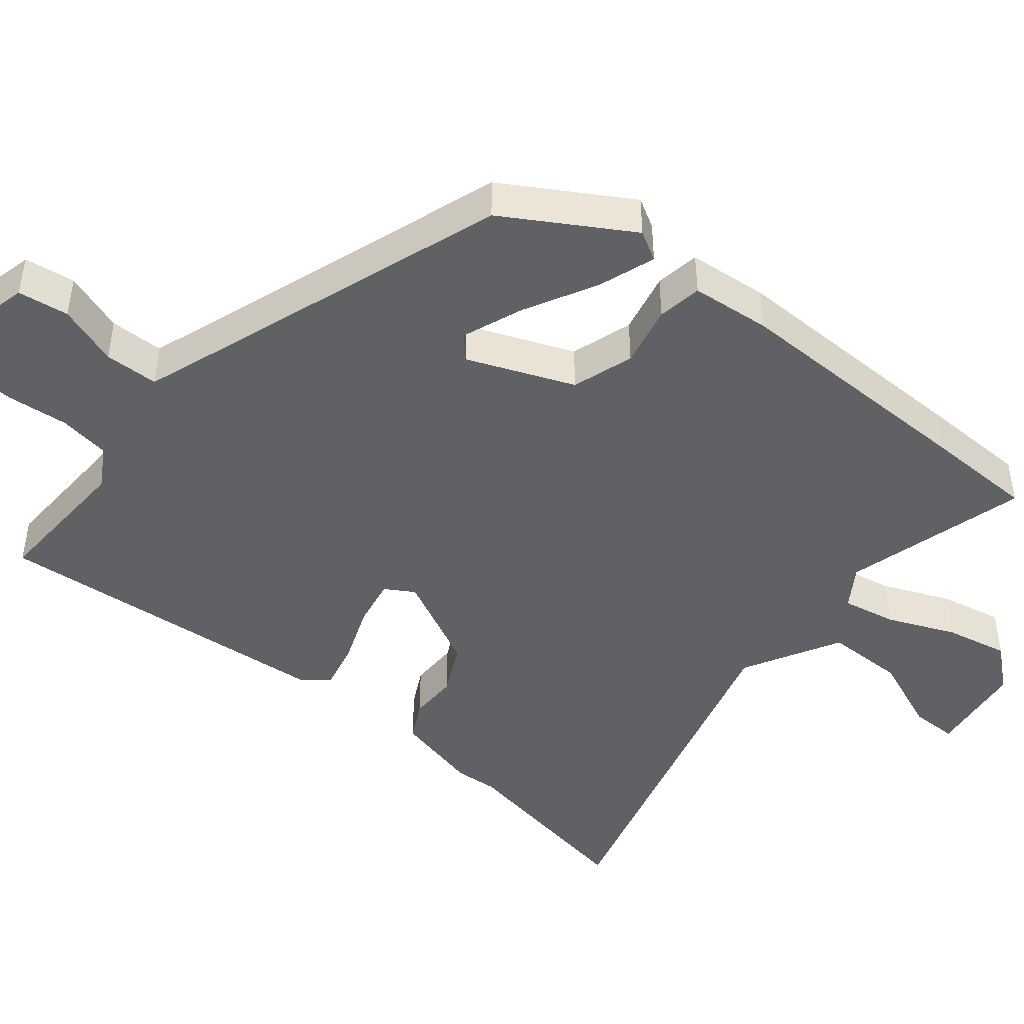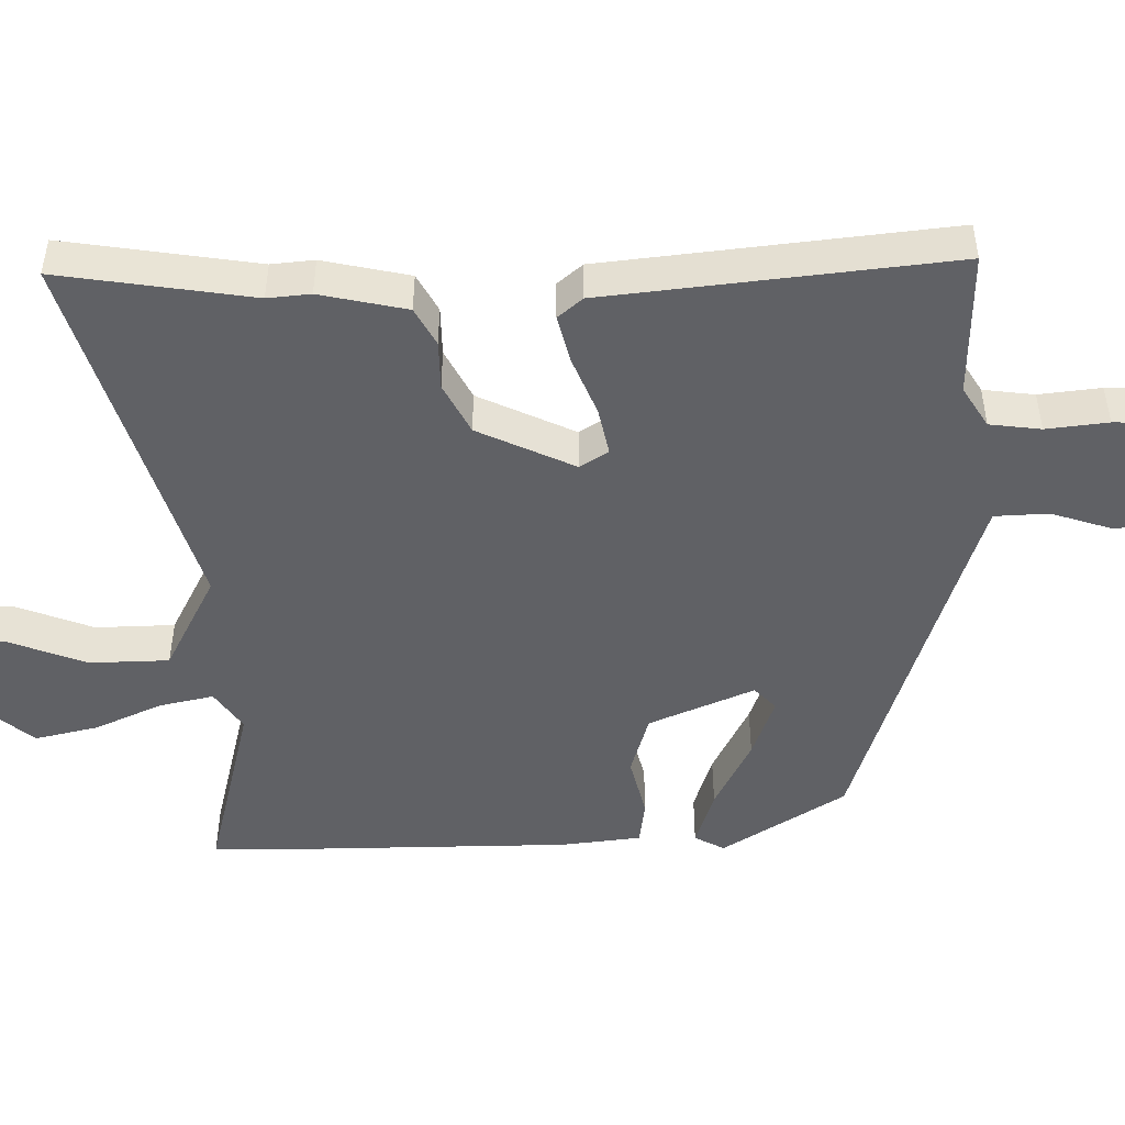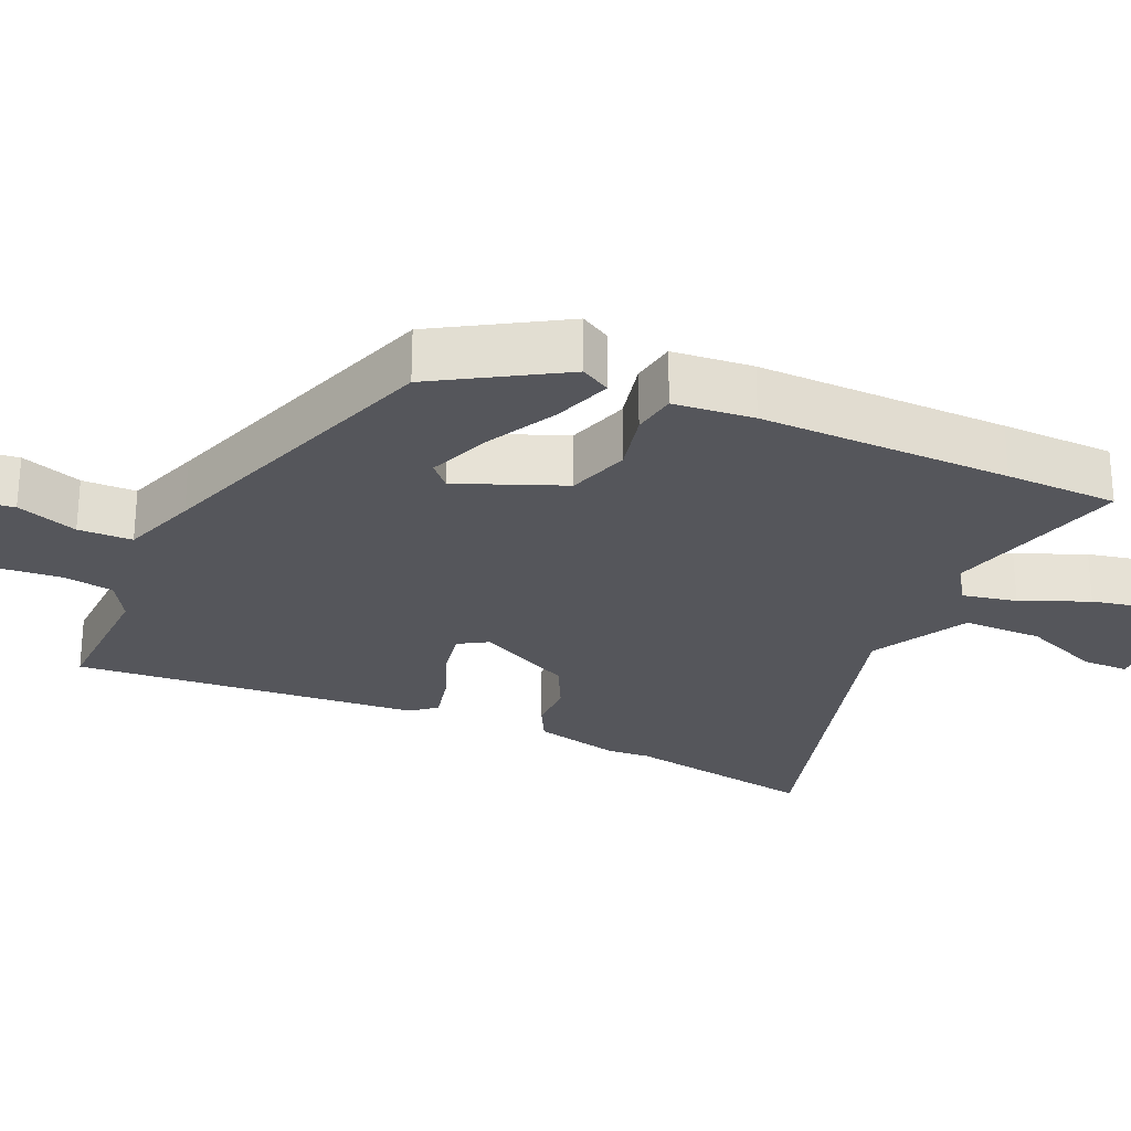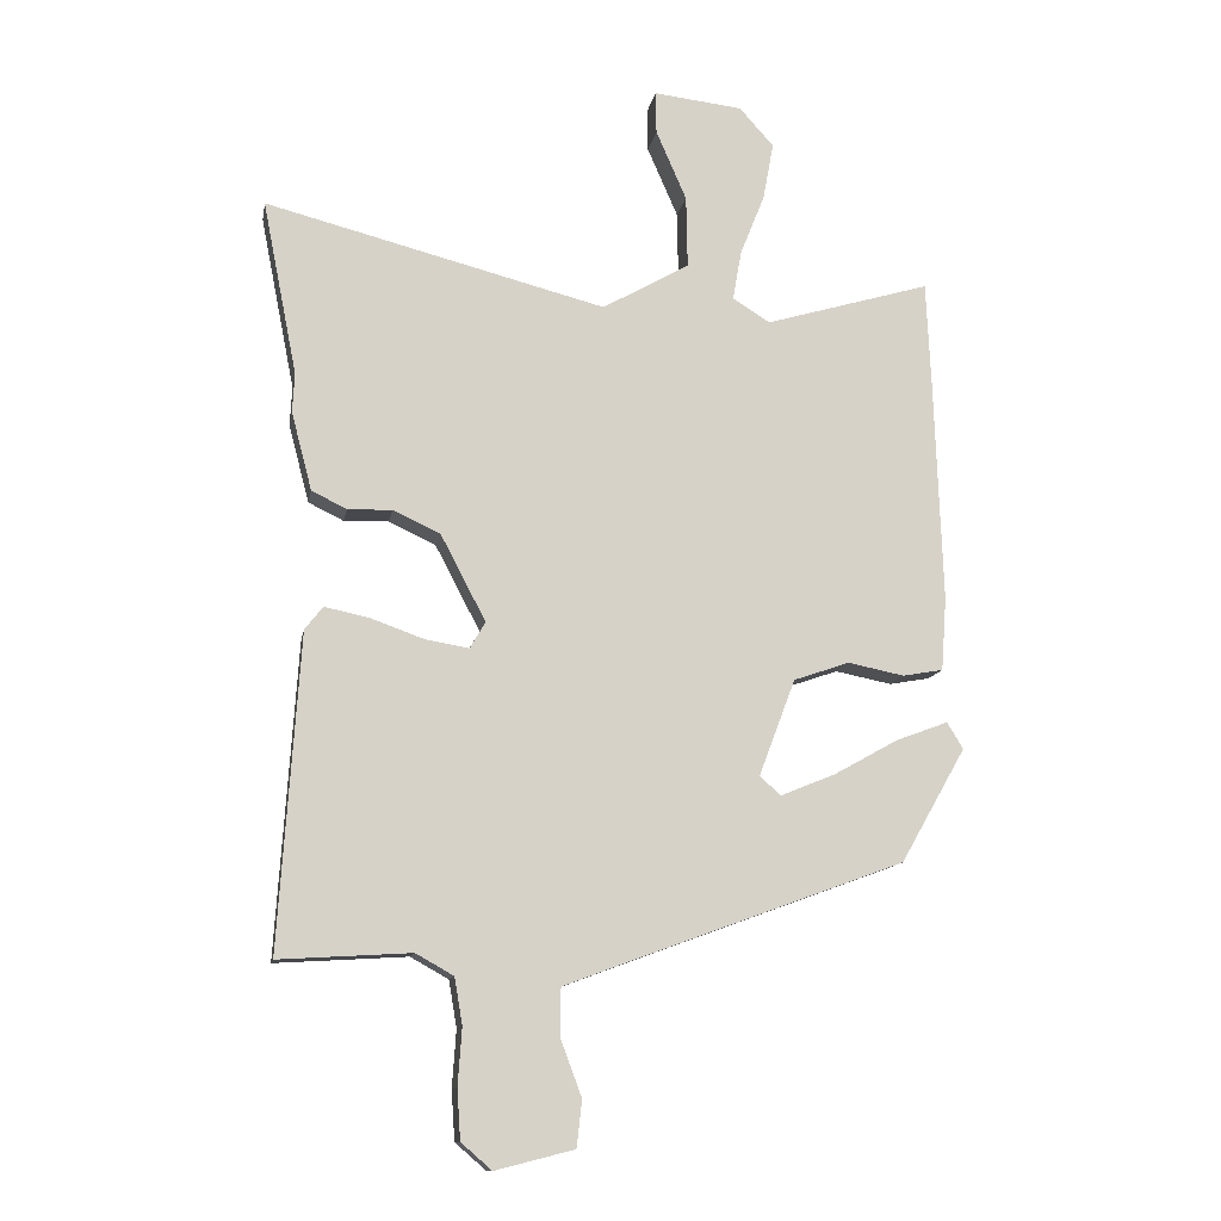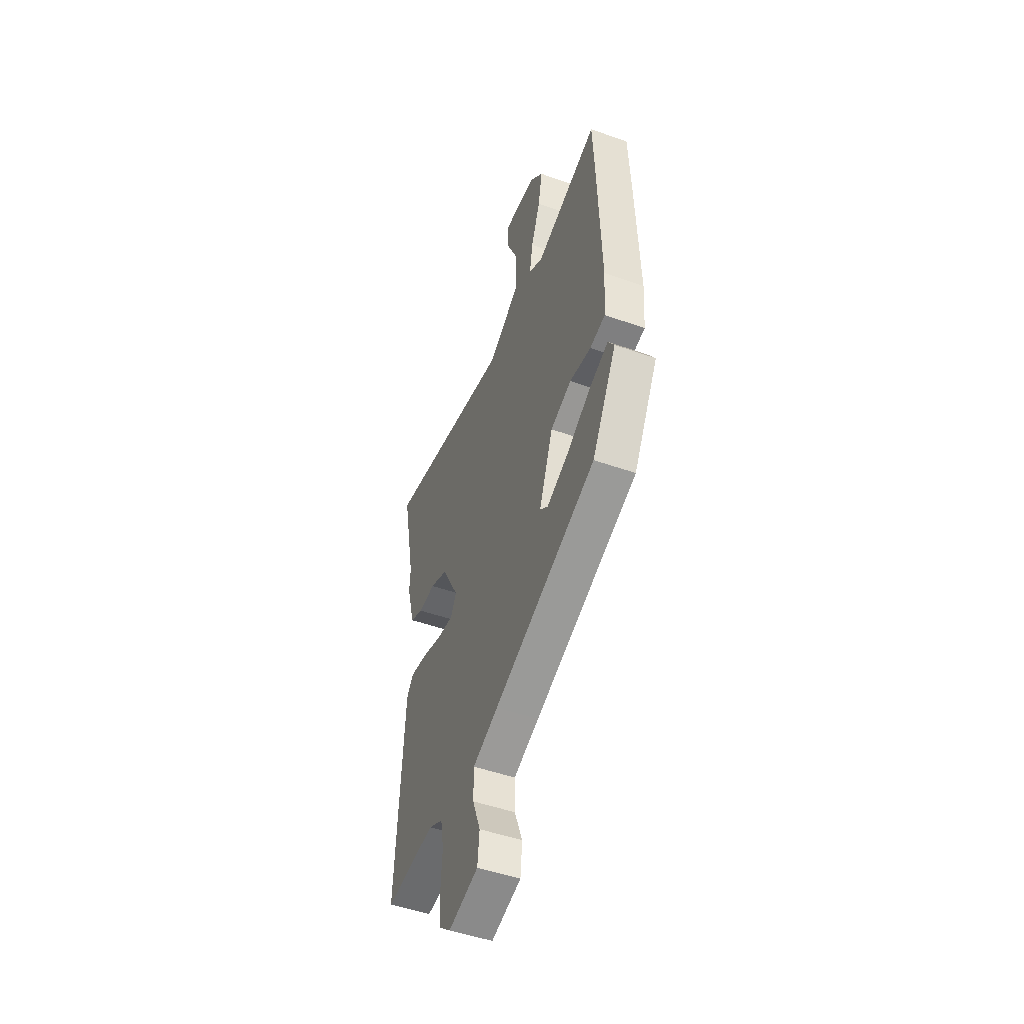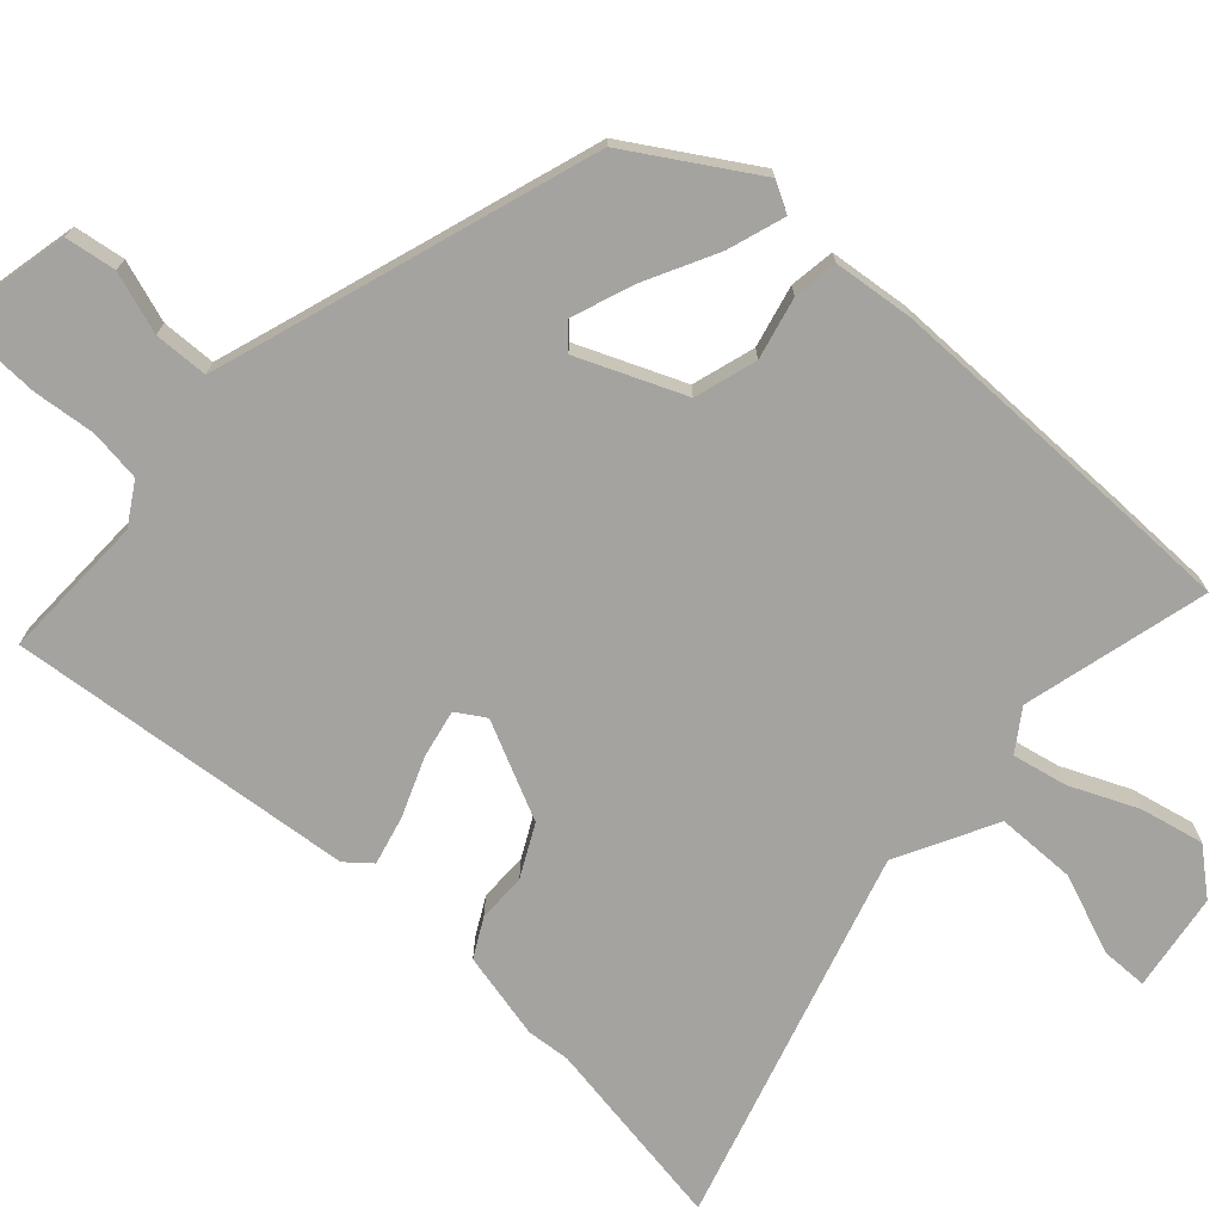
<metadata>
{"format":"obj","ext":"obj","renderer":"f3d","projection":"perspective","resolution":1024,"background":"white","views":[{"elev":-45.6,"azim":-128.0,"up":"+Y"},{"elev":-48.3,"azim":93.4,"up":"+Y"},{"elev":-26.3,"azim":-112.7,"up":"+Y"},{"elev":-12.2,"azim":169.9,"up":"+Z"},{"elev":-49.9,"azim":-111.2,"up":"+Z"},{"elev":-73.0,"azim":-130.2,"up":"+Y"}]}
</metadata>
<code>
v -0.439 0.07 -0.339
v -0.537 0.07 -0.167
v -0.513 0.07 -0.127
v -0.435 0.07 -0.156
v -0.338 0.07 -0.21
v -0.255 0.07 -0.244
v -0.223 0.07 -0.216
v -0.278 0.07 -0.07
v -0.362 0.07 -0.041
v -0.447 0.07 -0.058
v -0.508 0.07 -0.047
v -0.516 0.07 0.063
v -0.504 0.07 0.407
v -0.497 0.07 0.561
v -0.247 0.07 0.487
v -0.191 0.07 0.522
v -0.204 0.07 0.597
v -0.241 0.07 0.69
v -0.257 0.07 0.777
v -0.205 0.07 0.835
v -0.071 0.07 0.85
v -0.072 0.07 0.786
v -0.118 0.07 0.68
v -0.12 0.07 0.571
v 0.011 0.07 0.496
v 0.525 0.07 0.628
v 0.473 0.07 0.365
v 0.476 0.07 0.306
v 0.445 0.07 0.188
v 0.392 0.07 0.162
v 0.325 0.07 0.164
v 0.254 0.07 0.131
v 0.186 0.07 0.001
v 0.209 0.07 -0.039
v 0.275 0.07 -0.028
v 0.356 0.07 0.001
v 0.423 0.07 0.015
v 0.45 0.07 -0.02
v 0.481 0.07 -0.494
v 0.282 0.07 -0.482
v 0.225 0.07 -0.514
v 0.213 0.07 -0.584
v 0.219 0.07 -0.669
v 0.214 0.07 -0.744
v 0.168 0.07 -0.784
v 0.049 0.07 -0.754
v 0.041 0.07 -0.684
v 0.072 0.07 -0.601
v 0.072 0.07 -0.527
v -0.03 0.07 -0.489
v -0.439 0 -0.339
v -0.537 0 -0.167
v -0.513 0 -0.127
v -0.435 0 -0.156
v -0.338 0 -0.21
v -0.255 0 -0.244
v -0.223 0 -0.216
v -0.278 0 -0.07
v -0.362 0 -0.041
v -0.447 0 -0.058
v -0.508 0 -0.047
v -0.516 0 0.063
v -0.504 0 0.407
v -0.497 0 0.561
v -0.247 0 0.487
v -0.191 0 0.522
v -0.204 0 0.597
v -0.241 0 0.69
v -0.257 0 0.777
v -0.205 0 0.835
v -0.071 0 0.85
v -0.072 0 0.786
v -0.118 0 0.68
v -0.12 0 0.571
v 0.011 0 0.496
v 0.525 0 0.628
v 0.473 0 0.365
v 0.476 0 0.306
v 0.445 0 0.188
v 0.392 0 0.162
v 0.325 0 0.164
v 0.254 0 0.131
v 0.186 0 0.001
v 0.209 0 -0.039
v 0.275 0 -0.028
v 0.356 0 0.001
v 0.423 0 0.015
v 0.45 0 -0.02
v 0.481 0 -0.494
v 0.282 0 -0.482
v 0.225 0 -0.514
v 0.213 0 -0.584
v 0.219 0 -0.669
v 0.214 0 -0.744
v 0.168 0 -0.784
v 0.049 0 -0.754
v 0.041 0 -0.684
v 0.072 0 -0.601
v 0.072 0 -0.527
v -0.03 0 -0.489
f 45 46 47 48
f 45 48 49
f 42 43 44 45
f 41 42 45 49
f 40 41 49 50
f 38 39 40
f 35 36 37 38
f 34 35 38 40
f 33 34 40 50
f 28 29 30 31
f 27 28 31 32
f 25 26 27 32
f 24 25 32 33
f 20 21 22 23
f 20 23 24
f 17 18 19 20
f 16 17 20 24
f 12 13 14 15
f 12 15 16
f 9 10 11 12
f 8 9 12 16
f 7 8 16 24
f 2 3 4 5
f 2 5 6
f 1 2 6
f 50 1 6
f 7 24 33 50
f 6 7 50
f 98 97 96 95
f 99 98 95
f 95 94 93 92
f 99 95 92 91
f 100 99 91 90
f 90 89 88
f 88 87 86 85
f 90 88 85 84
f 100 90 84 83
f 81 80 79 78
f 82 81 78 77
f 82 77 76 75
f 83 82 75 74
f 73 72 71 70
f 74 73 70
f 70 69 68 67
f 74 70 67 66
f 65 64 63 62
f 66 65 62
f 62 61 60 59
f 66 62 59 58
f 74 66 58 57
f 55 54 53 52
f 56 55 52
f 56 52 51
f 56 51 100
f 100 83 74 57
f 100 57 56
f 1 51 52 2
f 2 52 53 3
f 3 53 54 4
f 4 54 55 5
f 5 55 56 6
f 6 56 57 7
f 7 57 58 8
f 8 58 59 9
f 9 59 60 10
f 10 60 61 11
f 11 61 62 12
f 12 62 63 13
f 13 63 64 14
f 14 64 65 15
f 15 65 66 16
f 16 66 67 17
f 17 67 68 18
f 18 68 69 19
f 19 69 70 20
f 20 70 71 21
f 21 71 72 22
f 22 72 73 23
f 23 73 74 24
f 24 74 75 25
f 25 75 76 26
f 26 76 77 27
f 27 77 78 28
f 28 78 79 29
f 29 79 80 30
f 30 80 81 31
f 31 81 82 32
f 32 82 83 33
f 33 83 84 34
f 34 84 85 35
f 35 85 86 36
f 36 86 87 37
f 37 87 88 38
f 38 88 89 39
f 39 89 90 40
f 40 90 91 41
f 41 91 92 42
f 42 92 93 43
f 43 93 94 44
f 44 94 95 45
f 45 95 96 46
f 46 96 97 47
f 47 97 98 48
f 48 98 99 49
f 49 99 100 50
f 50 100 51 1

</code>
